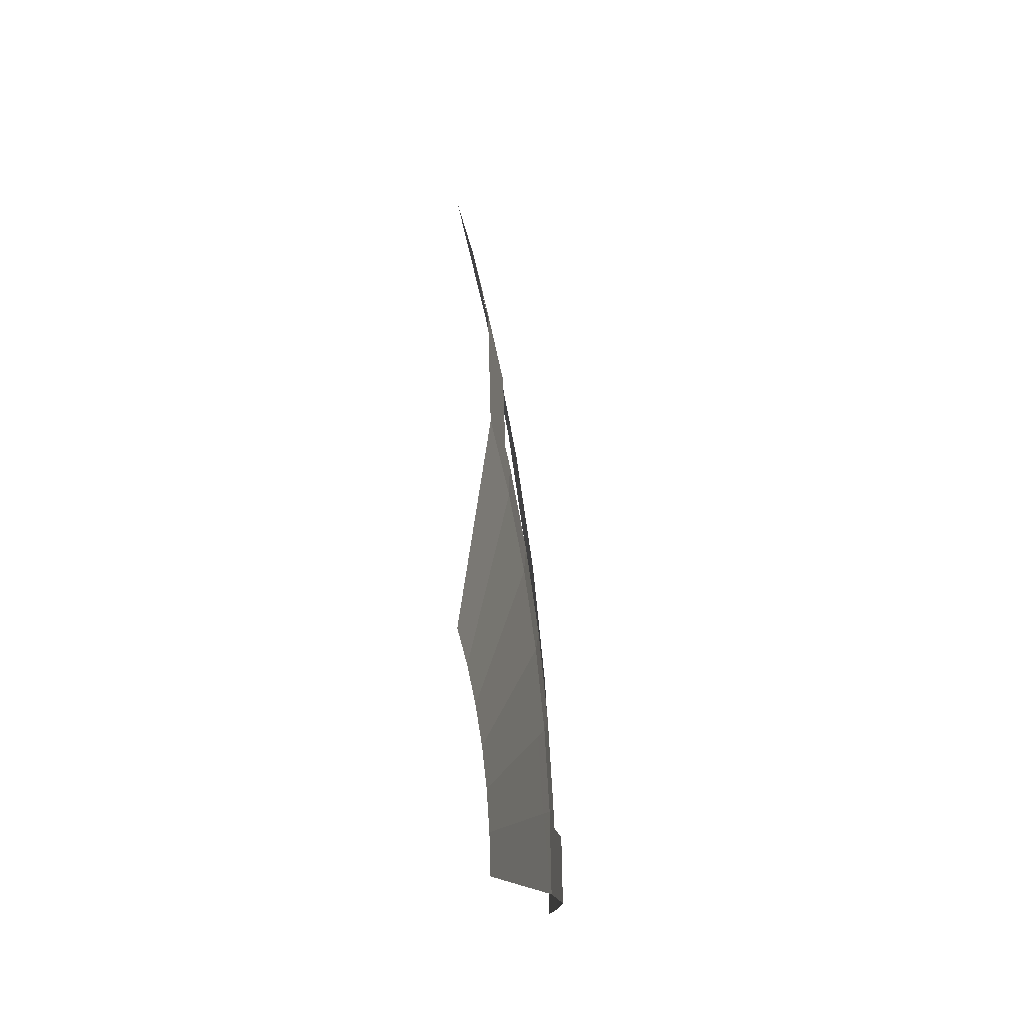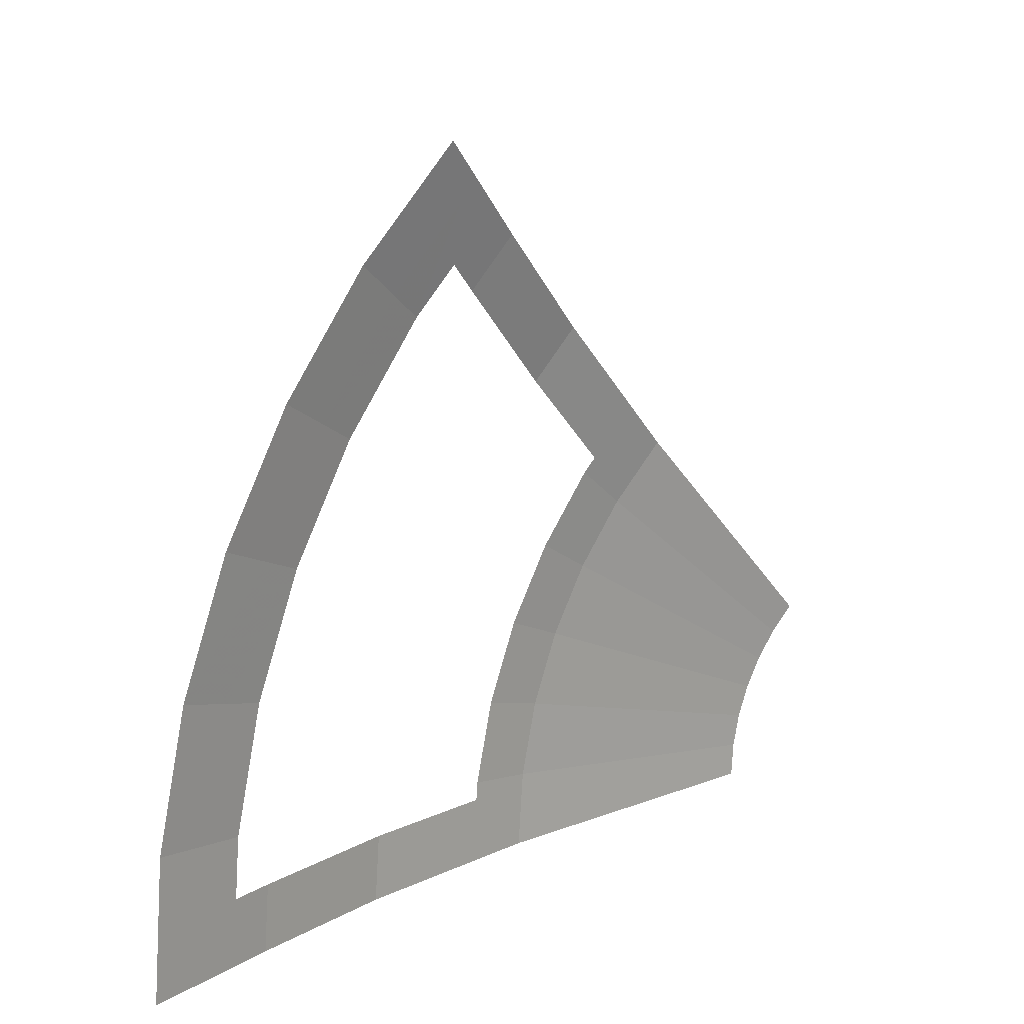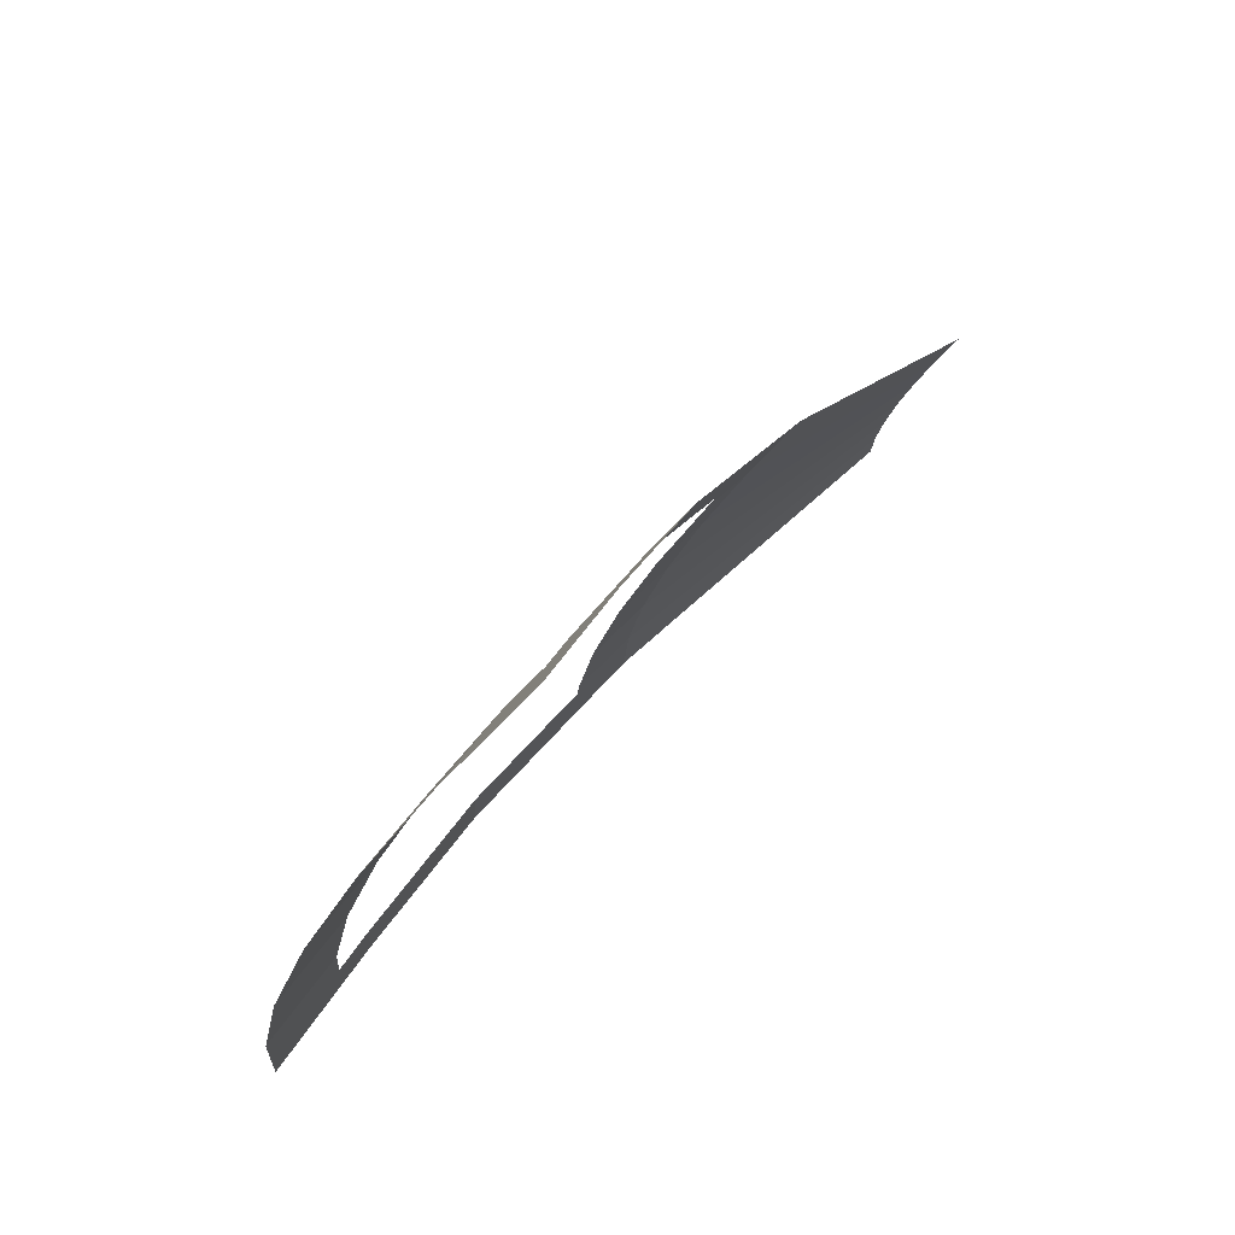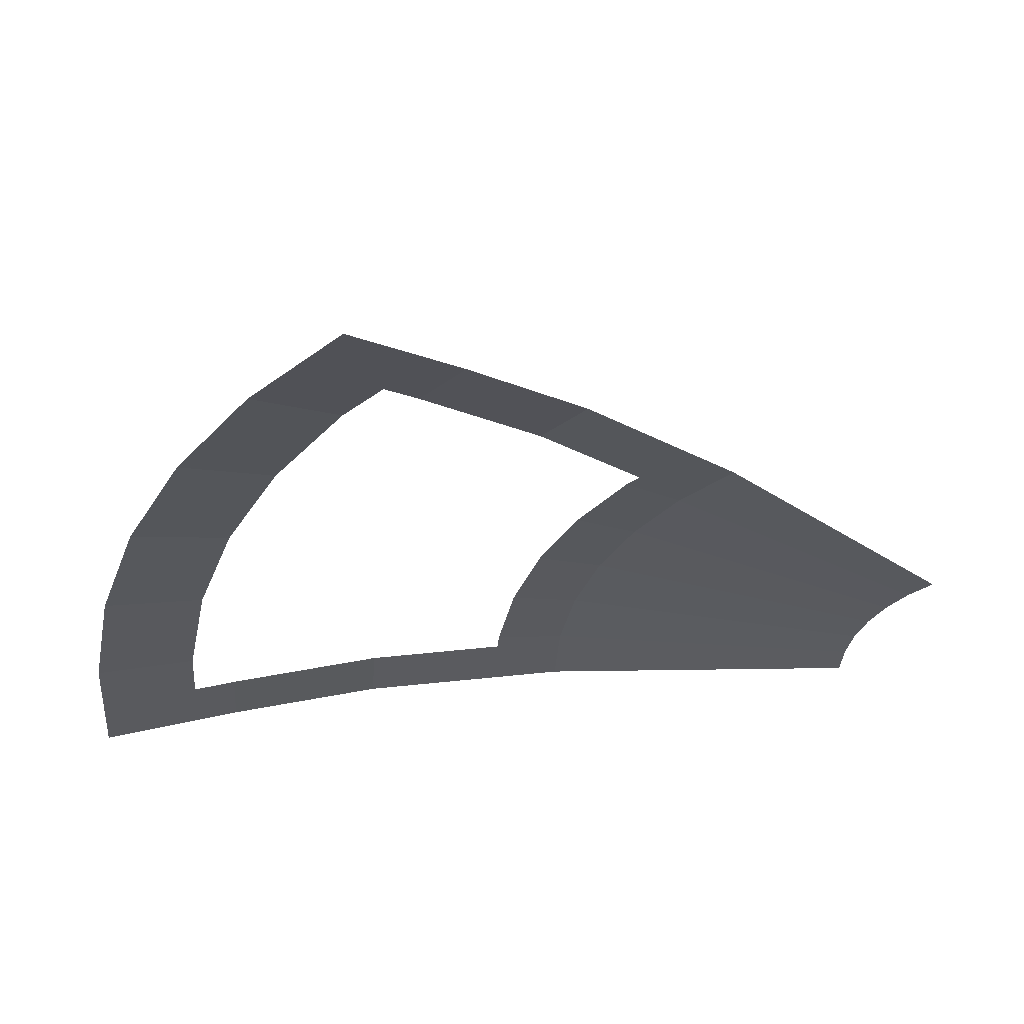
<metadata>
{"format":"obj","ext":"obj","renderer":"f3d","projection":"perspective","resolution":1024,"background":"white","views":[{"elev":-12.0,"azim":-70.9,"up":"+Z"},{"elev":13.6,"azim":148.5,"up":"+Z"},{"elev":73.4,"azim":147.8,"up":"+Z"},{"elev":54.4,"azim":-171.4,"up":"+Z"}]}
</metadata>
<code>
v 1.016 0.0875 0.1338
v 0.4957 0 0.06525
v 0.5 0 0
v 1.025 0.0875 0
v 0.9901 0.0875 0.2653
v 0.4829 0 0.1294
v 0.4957 0 0.06525
v 1.016 0.0875 0.1338
v 0.4829 0 0.1294
v 0.9901 0.0875 0.2653
v 0.947 0.0875 0.3923
v 0.462 0 0.1913
v 0.947 0.0875 0.3923
v 0.8877 0.0875 0.5125
v 0.433 0 0.25
v 0.462 0 0.1913
v 0.8877 0.0875 0.5125
v 0.8132 0.0875 0.624
v 0.3967 0 0.3044
v 0.433 0 0.25
v 0.8132 0.0875 0.624
v 0.7248 0.0875 0.7248
v 0.3535 0 0.3535
v 0.3967 0 0.3044
v 1.016 0.0875 0.1338
v 1.025 0.0875 0
v 1.1 0.1 0
v 1.091 0.1 0.1436
v 1.217 0.1333 0.125
v 1.215 0.1333 0.1599
v 1.14 0.1133 0.1501
v 1.147 0.1133 0.05
v 1.091 0.1 0.1436
v 1.1 0.1 0
v 1.147 0.1133 0.05
v 1.14 0.1133 0.1501
v 1.147 0.1133 0.05
v 1.1 0.1 0
v 1.475 0.2 0
v 1.472 0.2 0.05
v 1.217 0.1333 0.125
v 1.147 0.1133 0.05
v 1.472 0.2 0.05
v 1.467 0.2 0.125
v 1.742 0.3 0.125
v 1.467 0.2 0.125
v 1.472 0.2 0.05
v 1.747 0.3 0.05
v 1.747 0.3 0.05
v 1.472 0.2 0.05
v 1.475 0.2 0
v 1.75 0.3 0
v 1.809 0.33 0.2382
v 1.817 0.33 0.125
v 1.897 0.36 0.05
v 1.884 0.36 0.248
v 1.817 0.33 0.125
v 1.742 0.3 0.125
v 1.747 0.3 0.05
v 1.897 0.36 0.05
v 1.747 0.3 0.05
v 1.75 0.3 0
v 2 0.4 0
v 1.897 0.36 0.05
v 1.884 0.36 0.248
v 1.897 0.36 0.05
v 2 0.4 0
v 1.983 0.4 0.261
v 0.9901 0.0875 0.2653
v 1.016 0.0875 0.1338
v 1.091 0.1 0.1436
v 1.062 0.1 0.2847
v 1.062 0.1 0.2847
v 1.091 0.1 0.1436
v 1.14 0.1133 0.1501
v 1.111 0.1133 0.2976
v 1.111 0.1133 0.2976
v 1.14 0.1133 0.1501
v 1.215 0.1333 0.1599
v 1.183 0.1333 0.3171
v 1.763 0.33 0.4723
v 1.809 0.33 0.2382
v 1.884 0.36 0.248
v 1.835 0.36 0.4918
v 1.835 0.36 0.4918
v 1.884 0.36 0.248
v 1.983 0.4 0.261
v 1.932 0.4 0.5176
v 0.947 0.0875 0.3923
v 0.9901 0.0875 0.2653
v 1.062 0.1 0.2847
v 1.016 0.1 0.421
v 1.016 0.1 0.421
v 1.062 0.1 0.2847
v 1.111 0.1133 0.2976
v 1.062 0.1133 0.4401
v 1.062 0.1133 0.4401
v 1.111 0.1133 0.2976
v 1.183 0.1333 0.3171
v 1.132 0.1333 0.4688
v 1.686 0.33 0.6984
v 1.763 0.33 0.4723
v 1.835 0.36 0.4918
v 1.755 0.36 0.7271
v 1.755 0.36 0.7271
v 1.835 0.36 0.4918
v 1.932 0.4 0.5176
v 1.848 0.4 0.7654
v 0.8877 0.0875 0.5125
v 0.947 0.0875 0.3923
v 1.016 0.1 0.421
v 0.9526 0.1 0.55
v 0.9526 0.1 0.55
v 1.016 0.1 0.421
v 1.062 0.1133 0.4401
v 0.9959 0.1133 0.575
v 0.9959 0.1133 0.575
v 1.062 0.1133 0.4401
v 1.132 0.1333 0.4688
v 1.061 0.1333 0.6125
v 1.58 0.33 0.9125
v 1.686 0.33 0.6984
v 1.755 0.36 0.7271
v 1.645 0.36 0.95
v 1.645 0.36 0.95
v 1.755 0.36 0.7271
v 1.848 0.4 0.7654
v 1.732 0.4 1
v 0.8132 0.0875 0.624
v 0.8877 0.0875 0.5125
v 0.9526 0.1 0.55
v 0.8727 0.1 0.6697
v 0.8727 0.1 0.6697
v 0.9526 0.1 0.55
v 0.9959 0.1133 0.575
v 0.9124 0.1133 0.7001
v 0.9124 0.1133 0.7001
v 0.9959 0.1133 0.575
v 1.061 0.1333 0.6125
v 0.9719 0.1333 0.7457
v 1.448 0.33 1.111
v 1.58 0.33 0.9125
v 1.645 0.36 0.95
v 1.507 0.36 1.157
v 1.645 0.36 0.95
v 1.732 0.4 1
v 1.587 0.4 1.218
v 1.507 0.36 1.157
v 0.7778 0.1 0.7778
v 0.7248 0.0875 0.7248
v 0.8132 0.0875 0.624
v 0.8727 0.1 0.6697
v 0.9124 0.1133 0.7001
v 0.9719 0.1333 0.7457
v 0.9488 0.1333 0.772
v 0.8462 0.1133 0.7755
v 0.8462 0.1133 0.7755
v 0.7778 0.1 0.7778
v 0.8727 0.1 0.6697
v 0.9124 0.1133 0.7001
v 1.043 0.2 1.043
v 0.7778 0.1 0.7778
v 0.8462 0.1133 0.7755
v 1.076 0.2 1.005
v 1.076 0.2 1.005
v 0.8462 0.1133 0.7755
v 0.9488 0.1333 0.772
v 1.126 0.2 0.9488
v 1.076 0.2 1.005
v 1.126 0.2 0.9488
v 1.32 0.3 1.143
v 1.27 0.3 1.2
v 1.043 0.2 1.043
v 1.076 0.2 1.005
v 1.27 0.3 1.2
v 1.237 0.3 1.237
v 1.27 0.3 1.2
v 1.32 0.3 1.143
v 1.373 0.33 1.196
v 1.377 0.36 1.306
v 1.377 0.36 1.306
v 1.373 0.33 1.196
v 1.448 0.33 1.111
v 1.507 0.36 1.157
v 1.27 0.3 1.2
v 1.377 0.36 1.306
v 1.414 0.4 1.414
v 1.237 0.3 1.237
v 1.377 0.36 1.306
v 1.507 0.36 1.157
v 1.587 0.4 1.218
v 1.414 0.4 1.414
g mesh7094841
f 1 2 3
f 3 4 1
f 5 6 7
f 7 8 5
f 9 10 11
f 11 12 9
f 13 14 15
f 15 16 13
f 17 18 19
f 19 20 17
f 21 22 23
f 23 24 21
f 25 26 27
f 27 28 25
f 29 30 31
f 31 32 29
f 33 34 35
f 35 36 33
f 37 38 39
f 39 40 37
f 41 42 43
f 43 44 41
f 45 46 47
f 47 48 45
f 49 50 51
f 51 52 49
f 53 54 55
f 55 56 53
f 57 58 59
f 59 60 57
f 61 62 63
f 63 64 61
f 65 66 67
f 67 68 65
f 69 70 71
f 71 72 69
f 73 74 75
f 75 76 73
f 77 78 79
f 79 80 77
f 81 82 83
f 83 84 81
f 85 86 87
f 87 88 85
f 89 90 91
f 91 92 89
f 93 94 95
f 95 96 93
f 97 98 99
f 99 100 97
f 101 102 103
f 103 104 101
f 105 106 107
f 107 108 105
f 109 110 111
f 111 112 109
f 113 114 115
f 115 116 113
f 117 118 119
f 119 120 117
f 121 122 123
f 123 124 121
f 125 126 127
f 127 128 125
f 129 130 131
f 131 132 129
f 133 134 135
f 135 136 133
f 137 138 139
f 139 140 137
f 141 142 143
f 143 144 141
f 145 146 147
f 147 148 145
f 149 150 151
f 151 152 149
f 153 154 155
f 155 156 153
f 157 158 159
f 159 160 157
f 161 162 163
f 163 164 161
f 165 166 167
f 167 168 165
f 169 170 171
f 171 172 169
f 173 174 175
f 175 176 173
f 177 178 179
f 179 180 177
f 181 182 183
f 183 184 181
f 185 186 187
f 187 188 185
f 189 190 191
f 191 192 189

</code>
